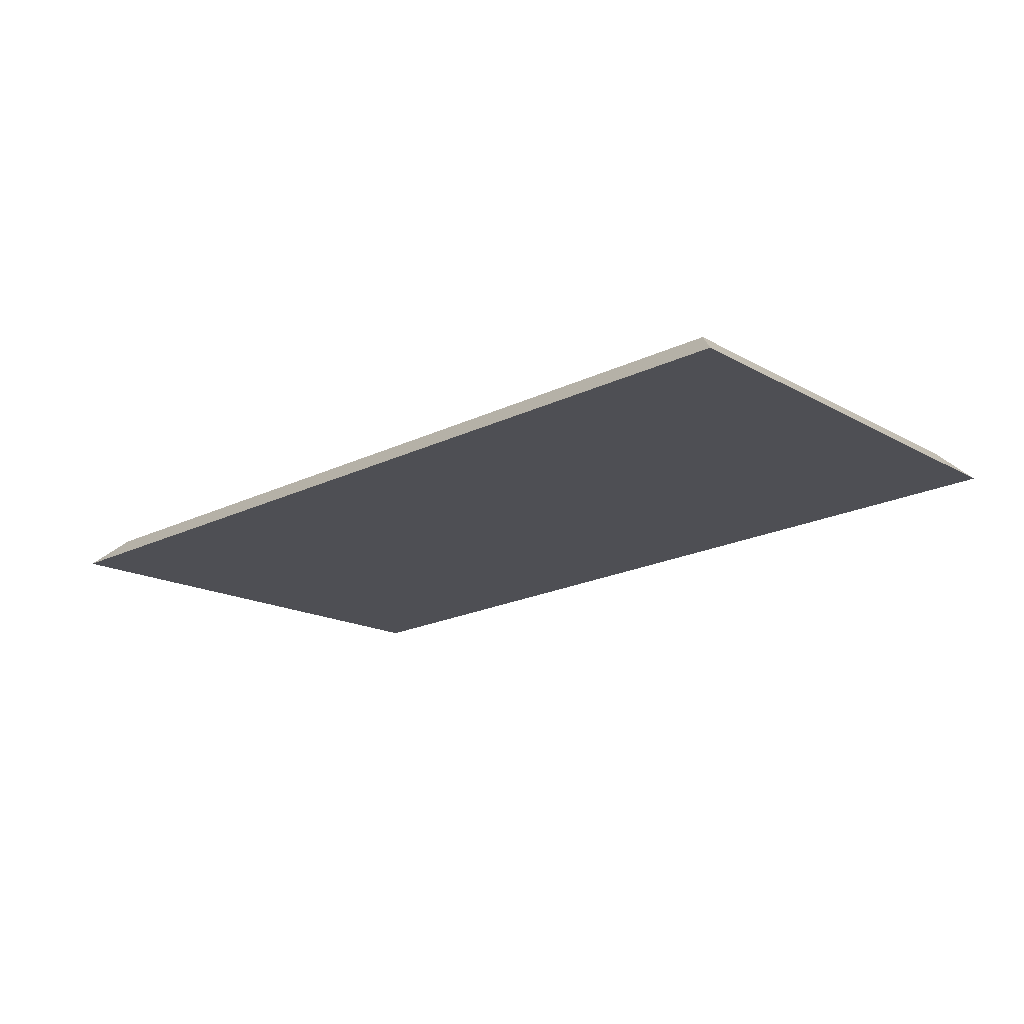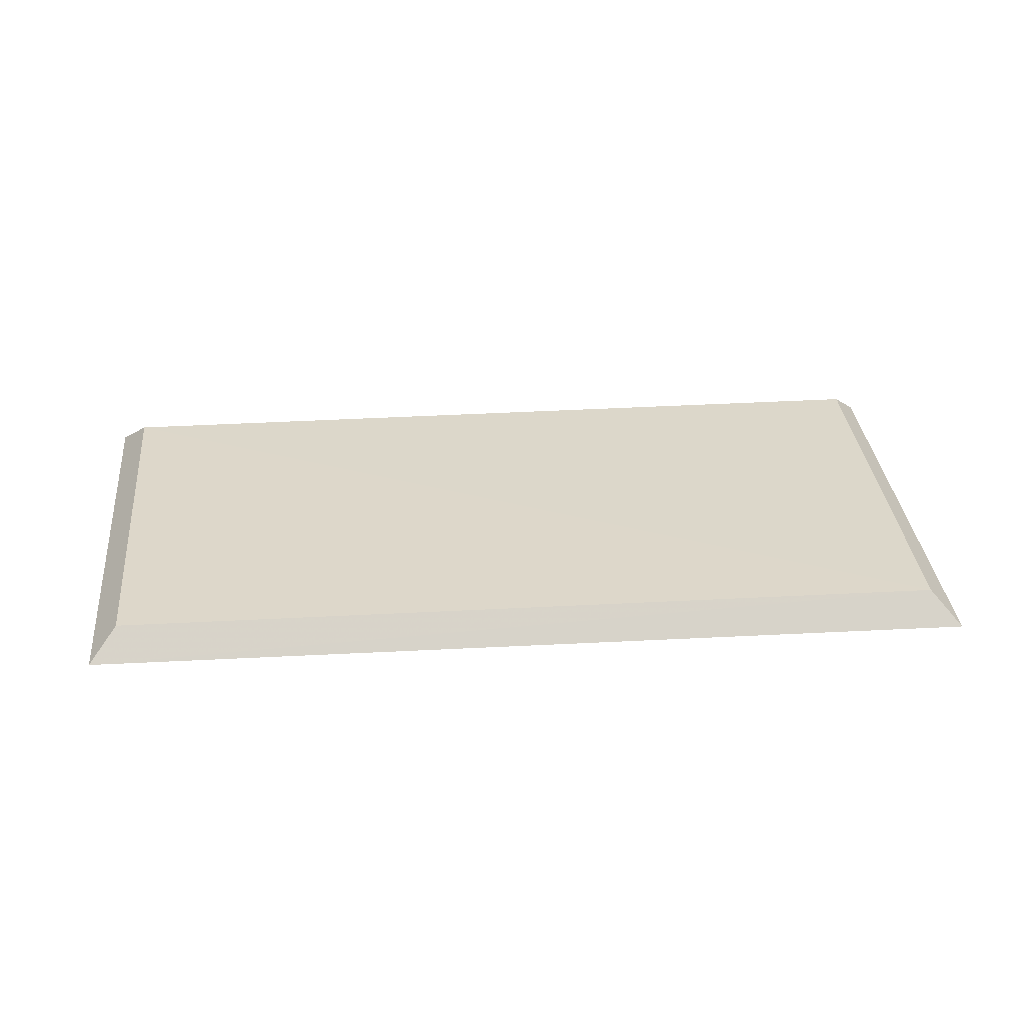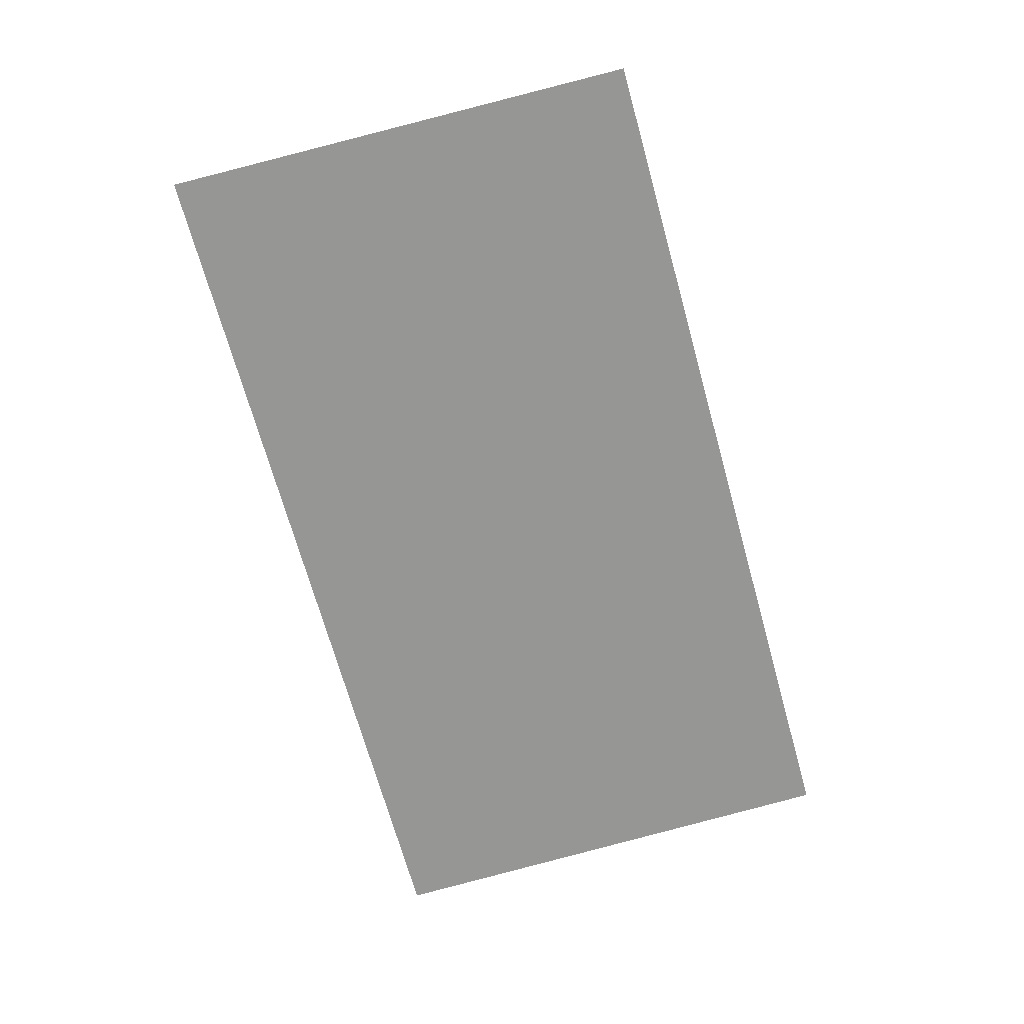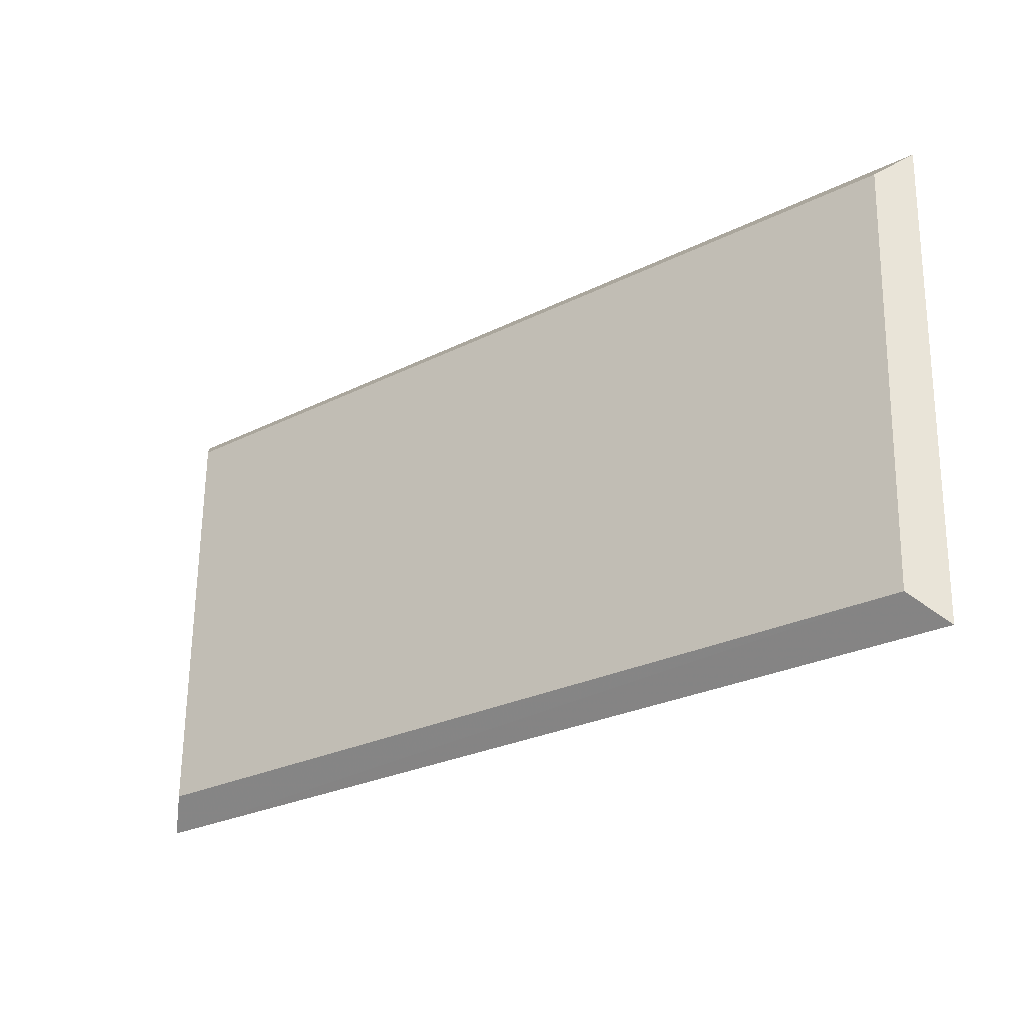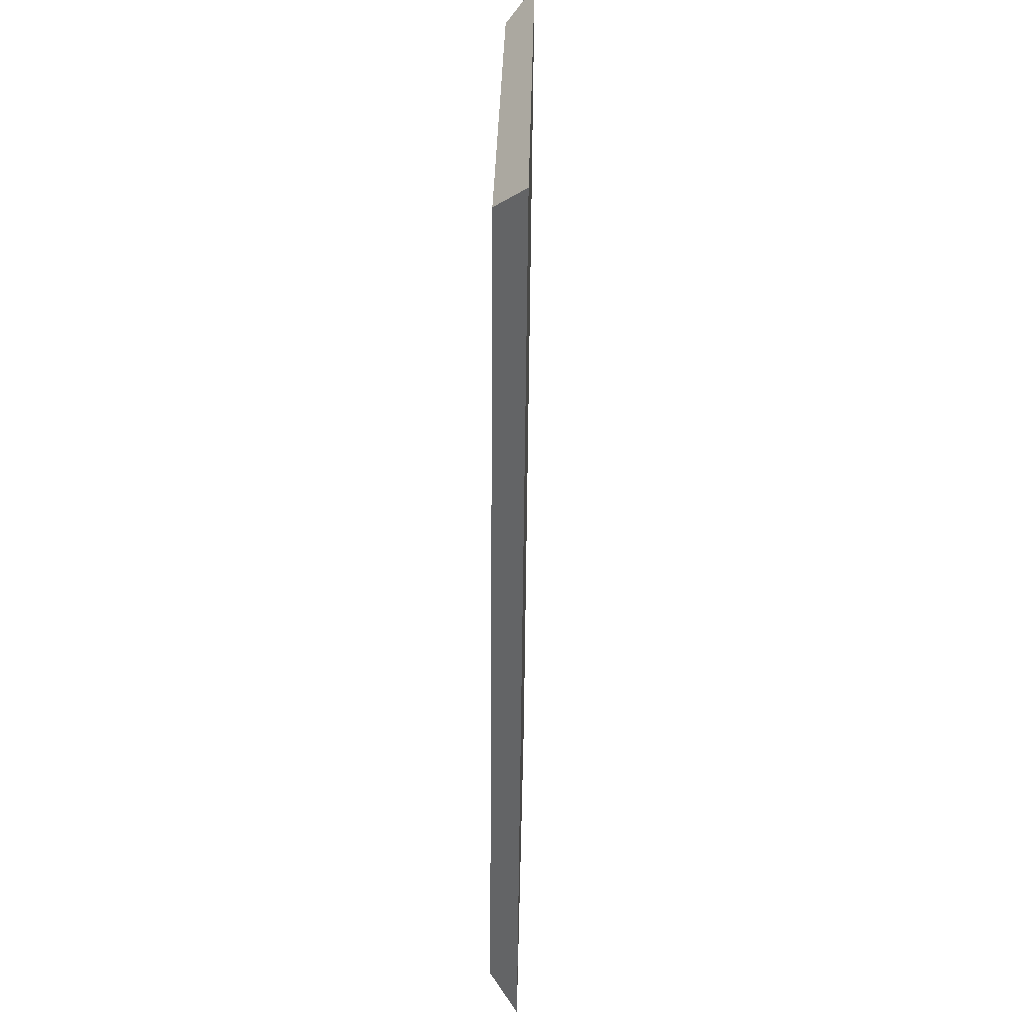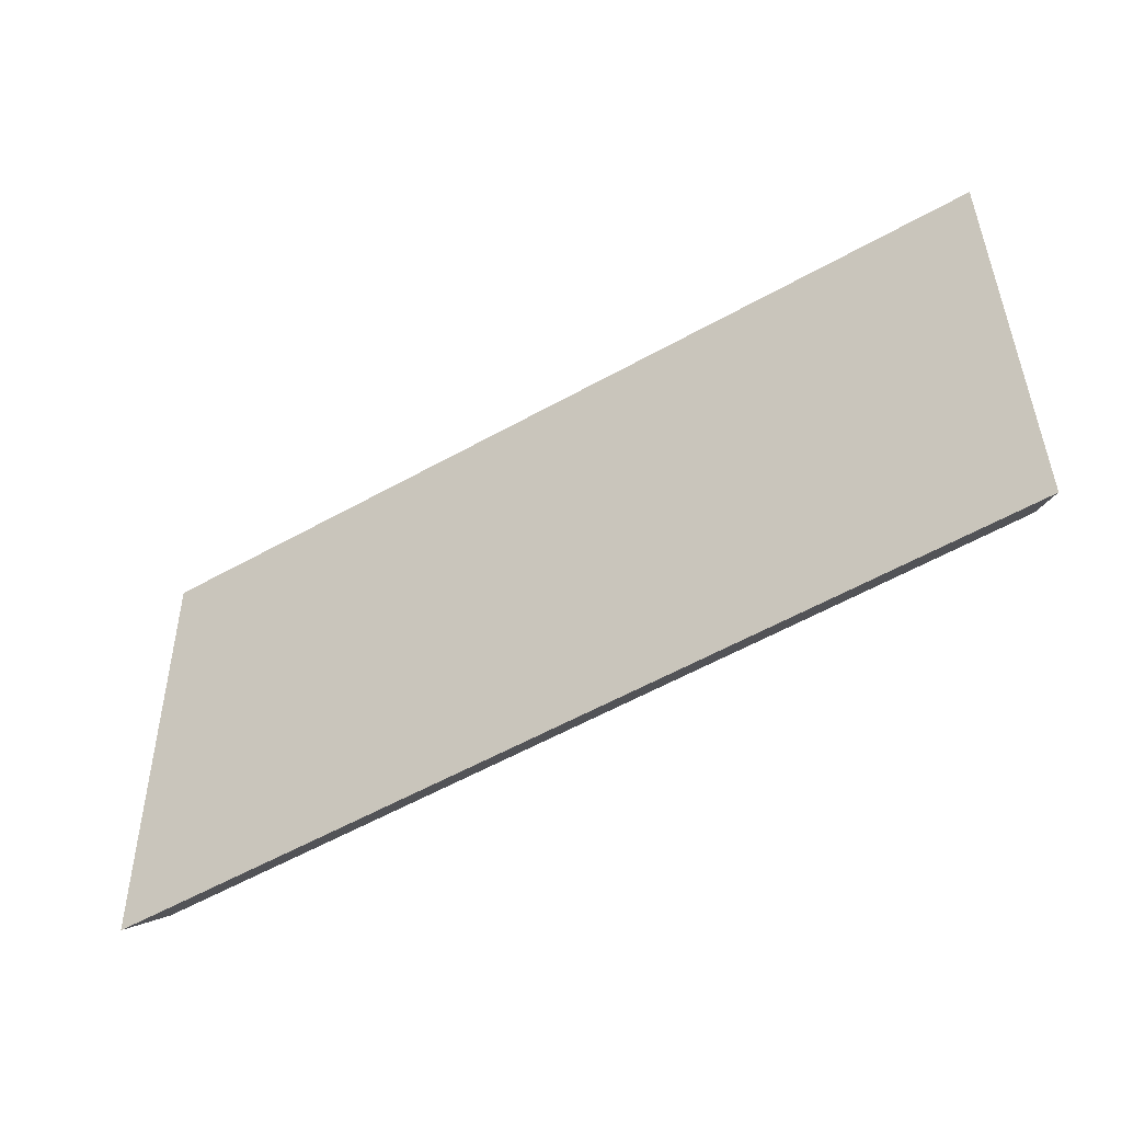
<metadata>
{"format":"obj","ext":"obj","renderer":"f3d","projection":"perspective","resolution":1024,"background":"white","views":[{"elev":-18.9,"azim":-137.3,"up":"+Z"},{"elev":32.0,"azim":-5.2,"up":"+Z"},{"elev":-66.9,"azim":-74.7,"up":"+Z"},{"elev":-28.6,"azim":36.6,"up":"+Y"},{"elev":-58.5,"azim":89.9,"up":"+Y"},{"elev":-54.1,"azim":-148.5,"up":"+Y"}]}
</metadata>
<code>
v 0.4875 0.1515 0.01347
v 0.4824 0.1565 0.01855
v 0.3285 0.1526 0.01462
v 0.3268 0.238 0.01293
v 0.4891 0.2391 0.01181
v 0.3319 0.2329 0.01799
v 0.3333 0.1574 0.01944
v 0.4841 0.2341 0.01686
f 1 2 3
f 1 3 4
f 5 2 1
f 5 1 4
f 6 5 4
f 7 3 2
f 7 2 6
f 7 6 4
f 7 4 3
f 8 6 2
f 8 2 5
f 8 5 6

</code>
